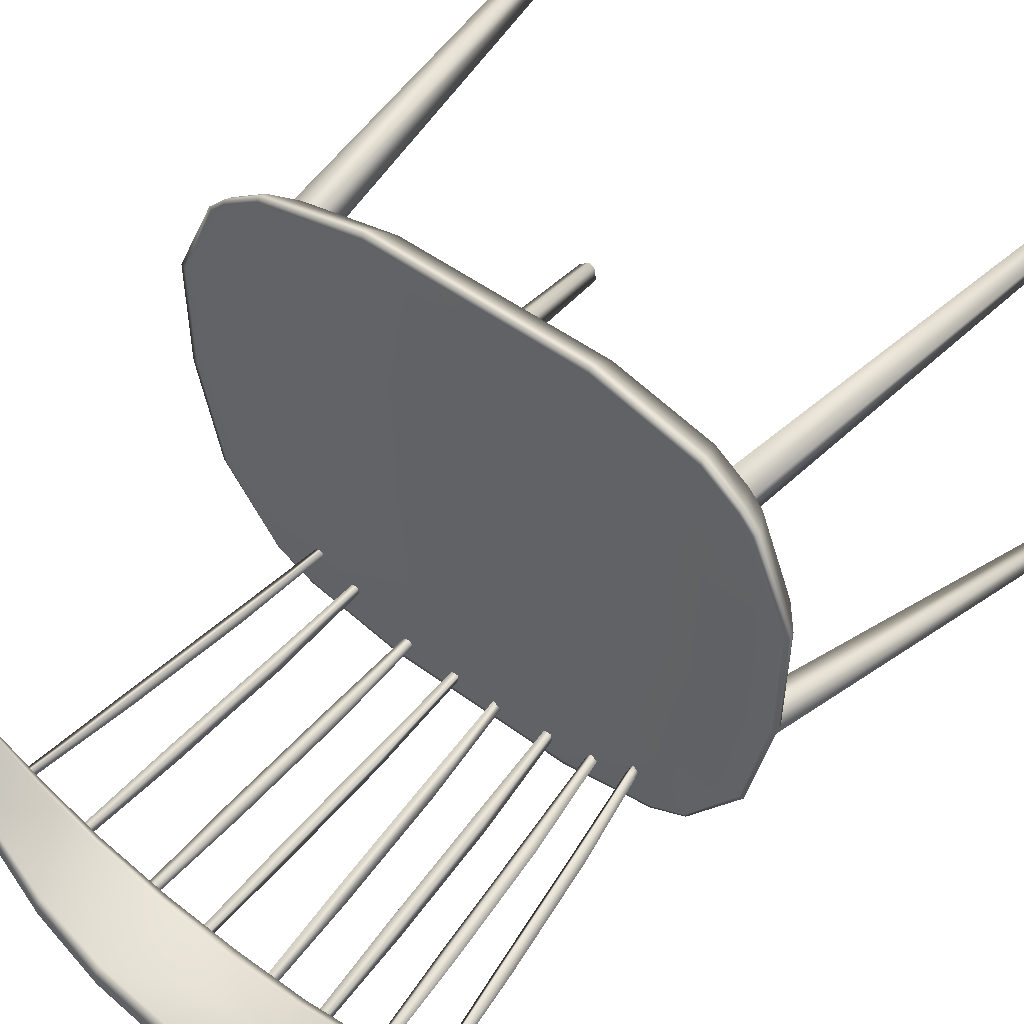
<metadata>
{"format":"obj","ext":"obj","renderer":"f3d","projection":"perspective","resolution":1024,"background":"white","views":[{"elev":48.1,"azim":-139.9,"up":"+Z"}]}
</metadata>
<code>
o cafechair_01_Mesh.385
v -0.2158 0.01584 0.1699
v -0.1876 0.01426 0.1811
v -0.09545 0.0108 0.1941
v 0.09545 0.0108 0.194
v 0.1876 0.01426 0.1809
v 0.2158 0.01584 0.1697
v -0.2358 0.01702 0.1027
v -0.1985 0.01475 0.1047
v -0.0966 0.01073 0.1069
v 0.0966 0.01073 0.1062
v 0.1985 0.01475 0.1039
v 0.2358 0.01702 0.1021
v -0.2345 0.01723 0.008121
v -0.1967 0.01485 0.007777
v -0.09523 0.01073 0.006639
v 0.09523 0.01073 0.00523
v 0.1967 0.01485 0.006115
v 0.2345 0.01723 0.006959
v -0.2187 0.01684 -0.08385
v -0.1849 0.01466 -0.08716
v -0.09072 0.01072 -0.09361
v 0.09072 0.01072 -0.09515
v 0.1849 0.01466 -0.08904
v 0.2187 0.01684 -0.08528
v -0.2308 0.04925 0.1825
v -0.199 0.04759 0.1949
v -0.09962 0.04367 0.2092
v 0.09961 0.04367 0.2092
v 0.199 0.04759 0.1948
v 0.2308 0.04925 0.1824
v -0.2527 0.05088 0.1078
v -0.2098 0.04841 0.1092
v -0.09972 0.04388 0.1108
v 0.09972 0.04388 0.1102
v 0.2098 0.04841 0.1085
v 0.2527 0.05088 0.1074
v -0.2509 0.05112 0.007688
v -0.2076 0.04852 0.007444
v -0.09808 0.04389 0.006351
v 0.09808 0.04389 0.004911
v 0.2076 0.04852 0.005891
v 0.2509 0.05112 0.006887
v -0.2327 0.05067 -0.09034
v -0.1945 0.04832 -0.09333
v -0.09354 0.04388 -0.09962
v 0.09354 0.04388 -0.1012
v 0.1945 0.04832 -0.09507
v 0.2327 0.05067 -0.09139
v -0.1962 0.04688 0.214
v -0.2292 0.0487 0.1941
v -0.0996 0.04311 0.2327
v 0.0996 0.04311 0.2327
v 0.2292 0.0487 0.194
v 0.1962 0.04688 0.214
v 0.2422 0.04952 0.1812
v 0.2743 0.05183 0.107
v 0.2728 0.05216 0.007534
v 0.2517 0.05155 -0.08957
v 0.1729 0.047 -0.1758
v 0.2051 0.04892 -0.1571
v 0.08627 0.04311 -0.1981
v -0.08627 0.04311 -0.1978
v -0.2051 0.04892 -0.1562
v -0.1729 0.047 -0.1749
v -0.2517 0.05155 -0.08909
v -0.2728 0.05216 0.007729
v -0.2743 0.05183 0.1072
v -0.2422 0.04952 0.1813
v -0.2273 0.01702 0.1695
v -0.2576 0.01904 0.1017
v -0.2565 0.01932 0.008249
v -0.2383 0.0188 -0.08224
v -0.1953 0.01648 -0.1439
v -0.1651 0.01478 -0.1617
v -0.08327 0.01136 -0.1833
v 0.08327 0.01136 -0.1839
v 0.1651 0.01478 -0.1628
v 0.1953 0.01648 -0.1451
v 0.2383 0.0188 -0.0832
v 0.2565 0.01932 0.007577
v 0.2576 0.01904 0.1013
v 0.2273 0.01702 0.1693
v 0.2149 0.01629 0.1814
v 0.1845 0.01467 0.2003
v 0.0951 0.01137 0.2176
v -0.0951 0.01137 0.2176
v -0.1845 0.01467 0.2004
v -0.2149 0.01629 0.1816
v -0.1965 0.04547 0.2191
v -0.231 0.04742 0.1971
v -0.0998 0.04169 0.2389
v 0.0998 0.04169 0.2389
v 0.2309 0.04742 0.1971
v 0.1965 0.04547 0.2191
v 0.2452 0.04832 0.183
v 0.28 0.05083 0.1073
v 0.2786 0.05119 0.007699
v 0.2567 0.05053 -0.08957
v 0.1723 0.04559 -0.1808
v 0.2062 0.04765 -0.1603
v 0.08592 0.04169 -0.2043
v -0.08592 0.04169 -0.2042
v -0.2062 0.04765 -0.1595
v -0.1723 0.04559 -0.1801
v -0.2567 0.05053 -0.08927
v -0.2786 0.05119 0.007703
v -0.28 0.05083 0.1074
v -0.2452 0.04832 0.1831
v -0.2436 0.04116 0.1818
v -0.2778 0.04361 0.1069
v -0.2764 0.04396 0.007733
v -0.2549 0.04332 -0.08869
v -0.2053 0.04051 -0.1578
v -0.1719 0.03849 -0.1781
v -0.08591 0.03463 -0.2019
v 0.08591 0.03463 -0.2021
v 0.1719 0.03849 -0.1789
v 0.2053 0.04051 -0.1587
v 0.2549 0.04332 -0.08906
v 0.2764 0.04396 0.007655
v 0.2778 0.04361 0.1068
v 0.2436 0.04116 0.1816
v 0.2295 0.04028 0.1954
v 0.1956 0.03837 0.2171
v 0.09963 0.03463 0.2366
v -0.09963 0.03463 0.2366
v -0.1956 0.03837 0.2171
v -0.2295 0.04028 0.1955
v -0.199 0.02197 0.1604
v -0.2485 -0.3959 0.2059
v -0.2432 -0.3959 0.1966
v -0.246 -0.3959 0.1917
v -0.2568 -0.3959 0.1917
v -0.2586 -0.3959 0.2023
v -0.251 -0.3956 0.1979
v 0.1928 0.02197 -0.1118
v -0.2511 -0.3954 -0.2
v -0.199 0.02197 -0.1118
v 0.2452 -0.3954 0.1981
v 0.1928 0.02205 0.1604
v 0.2533 -0.3953 0.2049
v 0.2533 -0.3953 0.1913
v 0.2399 -0.3953 0.1889
v 0.2352 -0.3953 0.1944
v 0.2399 -0.3953 0.2072
v 0.2411 -0.3958 0.2053
v 0.2374 -0.3958 0.1952
v 0.2411 -0.3958 0.1908
v 0.2516 -0.3958 0.1927
v 0.2516 -0.3958 0.2035
v 0.2426 -0.3958 0.2026
v 0.2403 -0.3958 0.1963
v 0.2426 -0.3958 0.1935
v 0.2493 -0.3958 0.1947
v 0.2493 -0.3958 0.2015
v 0.2081 0.01987 0.1732
v 0.2081 0.01987 0.148
v 0.1833 0.01988 0.1436
v 0.1747 0.01988 0.1539
v 0.1833 0.01987 0.1775
v -0.2605 -0.3953 0.2033
v -0.2582 -0.3953 0.1899
v -0.2446 -0.3953 0.1899
v -0.2409 -0.3953 0.1962
v -0.2477 -0.3953 0.208
v 0.2488 -0.3953 -0.2099
v 0.2556 -0.3953 -0.1981
v 0.2452 -0.3953 -0.1894
v 0.2384 -0.3953 -0.1919
v 0.236 -0.3953 -0.2053
v 0.2481 -0.3958 -0.2079
v 0.238 -0.3958 -0.2042
v 0.2399 -0.3958 -0.1936
v 0.2452 -0.3958 -0.1917
v 0.2535 -0.3958 -0.1986
v 0.2451 -0.3958 -0.1996
v -0.2514 -0.3953 -0.2106
v -0.2618 -0.3953 -0.2018
v -0.255 -0.3953 -0.19
v -0.2422 -0.3953 -0.1947
v -0.2409 -0.3953 -0.2018
v -0.2514 -0.3958 -0.2084
v -0.2432 -0.3958 -0.2015
v -0.2442 -0.3958 -0.1958
v -0.2543 -0.3958 -0.1922
v -0.2596 -0.3958 -0.2015
v -0.2162 0.01987 0.1704
v -0.2118 0.01987 0.1456
v -0.1867 0.01988 0.1456
v -0.1799 0.01988 0.1572
v 0.1998 0.0199 -0.1307
v 0.2124 0.01991 -0.1088
v 0.1931 0.01992 -0.09264
v 0.1805 0.01992 -0.09723
v 0.1761 0.01991 -0.122
v -0.1925 0.01987 0.179
v -0.1992 0.0199 -0.1318
v -0.2185 0.0199 -0.1156
v -0.2059 0.01992 -0.09382
v -0.1823 0.01992 -0.1024
v -0.1799 0.01991 -0.1156
v 0.2407 -0.3958 -0.2027
v 0.247 -0.3958 -0.205
v 0.2418 -0.3958 -0.196
v 0.2452 -0.3958 -0.1948
v 0.2504 -0.3958 -0.1991
v -0.2514 -0.3954 -0.2045
v -0.247 -0.3954 -0.2008
v -0.2475 -0.3954 -0.1978
v -0.2529 -0.3954 -0.1958
v -0.2558 -0.3954 -0.2008
v -0.2496 -0.3956 0.203
v -0.2463 -0.3956 0.1972
v -0.248 -0.3956 0.1941
v -0.2548 -0.3956 0.1941
v -0.2559 -0.3956 0.2007
v -0.253 0.364 -0.1305
v -0.2481 0.3651 -0.1199
v -0.1368 0.3833 -0.2292
v -0.1358 0.3912 -0.2143
v -1e-06 0.3912 -0.2565
v -1e-06 0.4002 -0.2417
v -0.2521 0.3366 -0.1252
v -0.2437 0.34 -0.1136
v -0.1366 0.3268 -0.2186
v -0.1352 0.3287 -0.1971
v -1e-06 0.3242 -0.2426
v -1e-06 0.326 -0.2217
v -0.2528 0.362 -0.1361
v -0.2446 0.3638 -0.1183
v -0.1366 0.3901 -0.2261
v -0.1354 0.3851 -0.2089
v -1e-06 0.3991 -0.2538
v -1e-06 0.393 -0.2358
v -0.252 0.3382 -0.1314
v -0.2472 0.3377 -0.1145
v -0.1365 0.3207 -0.2162
v -0.1356 0.3218 -0.201
v -1e-06 0.317 -0.2375
v -1e-06 0.3181 -0.2247
v -0.189 0.3819 -0.1799
v -0.07069 0.3967 -0.2473
v -0.07059 0.3978 -0.2353
v -0.191 0.3258 -0.1835
v -0.07057 0.3189 -0.2195
v -0.07067 0.3178 -0.2339
v -0.1876 0.3771 -0.1752
v -0.0707 0.389 -0.2501
v -0.07054 0.3909 -0.2294
v -0.1913 0.3307 -0.1865
v -0.07052 0.3266 -0.2159
v -0.07068 0.3247 -0.2373
v -0.1914 0.3808 -0.1912
v -0.1884 0.327 -0.1695
v -0.1918 0.3752 -0.1947
v -0.1871 0.3326 -0.1662
v -0.2407 0.3506 -0.1476
v -0.2326 0.3525 -0.1286
v -0.2406 0.3694 -0.1459
v -0.2361 0.3705 -0.1352
v -0.235 0.3338 -0.1281
v -0.2398 0.3326 -0.1395
v -0.2334 0.3673 -0.1317
v -0.2412 0.3655 -0.15
v -0.2325 0.3378 -0.1258
v -0.2532 0.3499 -0.1327
v -0.2543 0.3501 -0.1252
v -0.2494 0.3512 -0.1146
v -0.1352 0.3569 -0.2027
v -0.1871 0.3548 -0.1705
v -1e-06 0.3595 -0.2284
v -0.07052 0.3587 -0.2223
v -1e-06 0.3576 -0.2498
v -0.1367 0.355 -0.2237
v -0.07069 0.3568 -0.2437
v -0.2404 0.336 -0.1444
v -0.2448 0.3517 -0.1146
v -0.1915 0.3529 -0.1906
v 0.253 0.364 -0.1305
v 0.2481 0.3651 -0.1199
v 0.1368 0.3833 -0.2292
v 0.1358 0.3912 -0.2143
v 0.2521 0.3366 -0.1252
v 0.2437 0.34 -0.1136
v 0.1366 0.3268 -0.2185
v 0.1352 0.3287 -0.1971
v 0.2528 0.362 -0.1361
v 0.2446 0.3638 -0.1183
v 0.1366 0.3901 -0.2261
v 0.1354 0.3851 -0.2089
v 0.252 0.3382 -0.1314
v 0.2472 0.3377 -0.1145
v 0.1365 0.3207 -0.2162
v 0.1356 0.3218 -0.201
v 0.189 0.3819 -0.1799
v 0.07069 0.3967 -0.2473
v 0.07059 0.3978 -0.2353
v 0.191 0.3258 -0.1835
v 0.07057 0.3189 -0.2195
v 0.07067 0.3178 -0.2339
v 0.1876 0.3771 -0.1752
v 0.0707 0.389 -0.2501
v 0.07054 0.3909 -0.2294
v 0.1913 0.3307 -0.1865
v 0.07052 0.3266 -0.2159
v 0.07068 0.3247 -0.2373
v 0.1914 0.3808 -0.1912
v 0.1884 0.327 -0.1695
v 0.1918 0.3752 -0.1947
v 0.1871 0.3326 -0.1662
v 0.2407 0.3506 -0.1476
v 0.2326 0.3525 -0.1286
v 0.2406 0.3694 -0.1459
v 0.2361 0.3705 -0.1352
v 0.235 0.3338 -0.1281
v 0.2398 0.3326 -0.1395
v 0.2334 0.3673 -0.1317
v 0.2412 0.3655 -0.15
v 0.2325 0.3378 -0.1258
v 0.2532 0.3499 -0.1327
v 0.2543 0.3501 -0.1252
v 0.2494 0.3512 -0.1146
v 0.1352 0.3569 -0.2027
v 0.1871 0.3548 -0.1705
v 0.07052 0.3587 -0.2223
v 0.1367 0.355 -0.2237
v 0.07069 0.3568 -0.2437
v 0.2404 0.336 -0.1444
v 0.2448 0.3517 -0.1146
v 0.1915 0.3529 -0.1906
v -0.1144 0.03973 -0.1701
v -0.148 0.3335 -0.2021
v -0.1333 0.1324 -0.1782
v -0.1254 0.1313 -0.1877
v -0.1193 0.1312 -0.1806
v -0.1252 0.1321 -0.1735
v -0.1448 0.2372 -0.1894
v -0.1368 0.2361 -0.199
v -0.1306 0.236 -0.1918
v -0.1366 0.2369 -0.1847
v -0.1529 0.3319 -0.2
v -0.1469 0.331 -0.2072
v -0.1423 0.3308 -0.2018
v -0.1468 0.3315 -0.1965
v -0.1194 0.0424 -0.1686
v -0.1138 0.04159 -0.1753
v -0.1096 0.04147 -0.1703
v -0.1137 0.04208 -0.1654
v -0.1542 0.04049 -0.1462
v -0.1622 0.05423 -0.1462
v -0.1587 0.05345 -0.1521
v -0.152 0.05356 -0.1498
v -0.2053 0.3328 -0.1654
v -0.1718 0.1328 -0.1447
v -0.179 0.1323 -0.1507
v -0.1743 0.1313 -0.1586
v -0.1655 0.1315 -0.1555
v -0.1895 0.2371 -0.1516
v -0.1967 0.2366 -0.1576
v -0.192 0.2355 -0.1656
v -0.1831 0.2357 -0.1625
v -0.1568 0.05461 -0.1417
v -0.158 0.04077 -0.1456
v -0.1555 0.04021 -0.1498
v -0.1508 0.04027 -0.1481
v -0.2103 0.3309 -0.1644
v -0.2068 0.3301 -0.1704
v -0.2002 0.3301 -0.168
v -0.1542 0.04102 -0.1425
v -0.2049 0.3312 -0.1599
v 0.1601 0.03942 -0.1323
v 0.2017 0.3317 -0.1685
v 0.1665 0.132 -0.1474
v 0.1749 0.1311 -0.1496
v 0.1774 0.1306 -0.1447
v 0.1699 0.1316 -0.1425
v 0.1812 0.2363 -0.1598
v 0.1897 0.2353 -0.162
v 0.1922 0.2348 -0.157
v 0.1846 0.2359 -0.1548
v 0.1556 0.04233 -0.134
v 0.2027 0.3297 -0.1715
v 0.2049 0.3292 -0.1678
v 0.1997 0.33 -0.1661
v 0.1615 0.0417 -0.1356
v 0.1637 0.04131 -0.1321
v 0.159 0.04201 -0.1306
v 0.1963 0.3303 -0.1699
v 0.1258 0.04073 -0.1529
v 0.1511 0.3322 -0.203
v 0.1269 0.1333 -0.1738
v 0.1374 0.1314 -0.1742
v 0.1363 0.1316 -0.1649
v 0.1288 0.1329 -0.1646
v 0.1364 0.2374 -0.1915
v 0.147 0.2355 -0.1919
v 0.1458 0.2356 -0.1825
v 0.1383 0.237 -0.1822
v 0.1469 0.3313 -0.2061
v 0.1548 0.3298 -0.2064
v 0.1539 0.3298 -0.1994
v 0.1483 0.3309 -0.1992
v 0.1216 0.04372 -0.1556
v 0.1289 0.04239 -0.1559
v 0.1281 0.04245 -0.1494
v 0.1229 0.04339 -0.1492
v 0.07219 0.03892 -0.1797
v 0.08724 0.3322 -0.2267
v 0.06948 0.1314 -0.1966
v 0.0807 0.1306 -0.2021
v 0.08321 0.1301 -0.1931
v 0.07488 0.1307 -0.189
v 0.07486 0.2361 -0.2128
v 0.08618 0.2353 -0.2184
v 0.08871 0.2347 -0.2093
v 0.08031 0.2353 -0.2051
v 0.06728 0.04153 -0.1803
v 0.09018 0.33 -0.2309
v 0.09205 0.3295 -0.2242
v 0.08579 0.3299 -0.2211
v 0.07514 0.04105 -0.1842
v 0.07689 0.04061 -0.1779
v 0.07106 0.04097 -0.175
v 0.08174 0.3305 -0.2268
v 0.02321 0.04021 -0.183
v 0.03216 0.3331 -0.2338
v 0.02256 0.1323 -0.2072
v 0.03135 0.1312 -0.2044
v 0.03015 0.1313 -0.1951
v 0.02093 0.1324 -0.1947
v 0.02596 0.2368 -0.2248
v 0.03483 0.2357 -0.222
v 0.03361 0.2358 -0.2126
v 0.02432 0.2369 -0.2122
v 0.03003 0.3312 -0.2385
v 0.03663 0.3303 -0.2364
v 0.03571 0.3303 -0.2294
v 0.02879 0.3312 -0.2291
v 0.02138 0.04268 -0.1881
v 0.02752 0.0419 -0.1861
v 0.02667 0.04192 -0.1796
v 0.02023 0.0427 -0.1794
v -0.01782 0.03986 -0.1857
v -0.03599 0.3335 -0.2296
v -0.031 0.1317 -0.2014
v -0.0247 0.1321 -0.2083
v -0.0169 0.1321 -0.2032
v -0.02049 0.1316 -0.1946
v -0.03747 0.2364 -0.2165
v -0.03111 0.2369 -0.2235
v -0.02324 0.2368 -0.2184
v -0.02687 0.2363 -0.2096
v -0.02299 0.04193 -0.1862
v -0.03654 0.3316 -0.2347
v -0.03068 0.3315 -0.2309
v -0.03338 0.331 -0.2244
v -0.01858 0.04231 -0.191
v -0.01313 0.04224 -0.1875
v -0.01564 0.04184 -0.1814
v -0.04128 0.3312 -0.2296
v -0.07007 0.03907 -0.1791
v -0.08788 0.332 -0.2268
v -0.08285 0.131 -0.1989
v -0.07036 0.1306 -0.1996
v -0.07141 0.1306 -0.1903
v -0.08068 0.1309 -0.1897
v -0.08902 0.2356 -0.2154
v -0.07643 0.2351 -0.2161
v -0.07748 0.2351 -0.2067
v -0.08683 0.2354 -0.2062
v -0.09261 0.3301 -0.229
v -0.08324 0.3298 -0.2295
v -0.08403 0.3296 -0.2225
v -0.09098 0.3299 -0.2221
v -0.07471 0.04145 -0.1818
v -0.06598 0.04117 -0.1823
v -0.06672 0.04105 -0.1758
v -0.0732 0.04126 -0.1754
f 88 1 2 87
f 70 71 13 7
f 71 72 19 13
f 5 4 10 11
f 3 9 10 4
f 15 14 20 21
f 13 14 8 7
f 6 5 11 12
f 11 10 16 17
f 81 82 6 12
f 95 96 56 55
f 72 73 19
f 9 15 16 10
f 27 33 32 26
f 12 11 17 18
f 19 20 14 13
f 17 16 22 23
f 80 81 12 18
f 78 79 24
f 15 21 22 16
f 5 84 85 4
f 18 17 23 24
f 19 73 74 20
f 76 77 23 22
f 79 80 18 24
f 21 75 76 22
f 30 36 35 29
f 25 26 32 31
f 23 77 78 24
f 28 34 33 27
f 29 35 34 28
f 52 54 29 28
f 33 39 38 32
f 69 70 7 1
f 111 112 72 71
f 47 59 61 46
f 36 42 41 35
f 53 30 29 54
f 32 38 37 31
f 35 41 40 34
f 36 56 57 42
f 67 68 25 31
f 39 45 44 38
f 25 68 50
f 42 48 47 41
f 34 40 39 33
f 38 44 43 37
f 41 47 46 40
f 42 57 58 48
f 66 67 31 37
f 49 51 27 26
f 48 60 59 47
f 40 46 45 39
f 44 64 63 43
f 74 75 21 20
f 48 58 60
f 65 66 37 43
f 45 62 64 44
f 102 115 114 104
f 46 61 62 45
f 30 55 56 36
f 25 50 49 26
f 43 63 65
f 93 95 55 53
f 69 109 110 70
f 1 7 8 2
f 89 49 50 90
f 94 54 52 92
f 101 61 59 99
f 93 53 54 94
f 104 64 62 102
f 56 96 97 57
f 57 97 98 58
f 30 53 55
f 98 100 60 58
f 65 63 103 105
f 66 65 105 106
f 100 118 117 99
f 85 125 126 86
f 116 117 77 76
f 99 59 60 100
f 94 124 123 93
f 115 116 76 75
f 51 52 28 27
f 103 63 64 104
f 67 66 106 107
f 116 101 99 117
f 68 67 107 108
f 104 114 113 103
f 110 111 71 70
f 109 108 107 110
f 112 113 73 72
f 110 107 106 111
f 73 113 114 74
f 105 112 111 106
f 120 121 81 80
f 119 120 80 79
f 114 115 75 74
f 103 113 112 105
f 78 118 119 79
f 77 117 118 78
f 101 116 115 102
f 126 91 89 127
f 118 100 98 119
f 121 122 82 81
f 97 120 119 98
f 122 123 83 82
f 96 121 120 97
f 90 128 127 89
f 95 122 121 96
f 92 125 124 94
f 93 123 122 95
f 88 128 109 69
f 87 127 128 88
f 3 2 8 9
f 86 3 4 85
f 83 6 82
f 83 123 124 84
f 6 83 84 5
f 50 68 108 90
f 86 87 2 3
f 51 91 92 52
f 89 91 51 49
f 1 88 69
f 61 101 102 62
f 125 92 91 126
f 109 128 90 108
f 126 127 87 86
f 124 125 85 84
f 9 8 14 15
f 163 164 131 132
f 161 162 133 134
f 162 163 132 133
f 161 134 130 165
f 164 165 130 131
f 133 215 216 134
f 134 216 212 130
f 131 213 214 132
f 132 214 215 133
f 130 212 213 131
f 161 165 196 187
f 162 161 187 188
f 141 142 157 156
f 142 143 158 157
f 144 145 160 159
f 143 144 159 158
f 157 140 156
f 148 143 142 149
f 155 139 154
f 154 139 153
f 151 139 155
f 145 141 156 160
f 153 139 152
f 158 140 157
f 159 140 158
f 156 140 160
f 160 140 159
f 145 146 150 141
f 144 147 146 145
f 139 151 152
f 149 142 141 150
f 143 148 147 144
f 148 153 152 147
f 150 155 154 149
f 149 154 153 148
f 151 155 150 146
f 204 173 172 202
f 206 175 174 205
f 168 169 173 174
f 205 174 173 204
f 170 166 171 172
f 169 170 172 173
f 175 206 203 171
f 167 168 174 175
f 166 167 175 171
f 167 166 191 192
f 179 199 198 178
f 180 200 199 179
f 177 197 201 181
f 181 201 200 180
f 181 183 182 177
f 180 184 183 181
f 199 138 198
f 179 185 184 180
f 178 186 185 179
f 182 186 178 177
f 183 208 207 182
f 184 209 208 183
f 186 211 210 185
f 185 210 209 184
f 182 207 211 186
f 163 162 188 189
f 165 164 190 196
f 164 163 189 190
f 129 187 196
f 168 167 192 193
f 170 169 194 195
f 169 168 193 194
f 166 170 195 191
f 129 188 187
f 129 189 188
f 129 190 189
f 129 196 190
f 194 136 195
f 191 136 192
f 136 194 193
f 192 136 193
f 200 138 199
f 138 200 201
f 138 201 197
f 198 138 197
f 197 177 178 198
f 147 152 151 146
f 176 202 203
f 176 204 202
f 176 205 204
f 176 206 205
f 176 203 206
f 202 172 171 203
f 137 207 208
f 137 208 209
f 137 209 210
f 137 210 211
f 137 211 207
f 135 213 212
f 135 214 213
f 135 215 214
f 135 216 215
f 135 212 216
f 191 195 136
f 253 241 220 231
f 246 245 238 237
f 261 236 223 262
f 246 239 240 245
f 254 244 237 238
f 270 269 232 247
f 269 272 249 232
f 267 268 218 217
f 272 271 234 249
f 277 258 263 230
f 264 257 266 229
f 273 275 248 221
f 250 244 262 276
f 275 274 219 248
f 274 278 255 219
f 263 247 241 260
f 320 321 283 291
f 229 217 259 264
f 268 277 230 218
f 261 262 244 254
f 220 241 247 232
f 258 265 256 270
f 261 254 256 265
f 231 242 248 219
f 261 265 224 236
f 221 248 242 233
f 222 243 249 234
f 232 249 243 220
f 237 244 250 225
f 250 276 257 278
f 238 245 251 226
f 258 277 224 265
f 228 251 245 240
f 239 246 252 227
f 225 252 246 237
f 259 260 241 253
f 266 267 217 229
f 270 256 226 269
f 269 226 251 272
f 272 251 228 271
f 275 252 225 274
f 268 236 224 277
f 273 227 252 275
f 276 235 266 257
f 258 270 247 263
f 283 321 322 292
f 274 225 250 278
f 259 253 255 264
f 219 255 253 231
f 260 218 230 263
f 314 280 279 313
f 226 256 254 238
f 223 235 276 262
f 319 310 308 315
f 311 330 309 318
f 223 267 266 235
f 222 297 296 233
f 282 295 307 289
f 294 299 300 293
f 315 316 283 292
f 239 300 299 240
f 293 298 308 294
f 324 301 290 323
f 325 323 290 303
f 322 321 279 280
f 271 325 303 234
f 329 288 317 312
f 320 311 318 287
f 327 273 221 302
f 316 298 304 328
f 326 327 302 281
f 326 281 309 330
f 314 295 301 317
f 267 223 236 268
f 313 279 287 318
f 329 322 280 288
f 316 315 308 298
f 290 301 295 282
f 312 324 310 319
f 281 302 296 289
f 315 292 284 319
f 233 296 302 221
f 234 303 297 222
f 282 297 303 290
f 285 304 298 293
f 311 328 304 330
f 286 305 299 294
f 312 319 284 329
f 240 299 305 228
f 227 306 300 239
f 293 300 306 285
f 314 313 307 295
f 321 320 287 279
f 286 310 324 323
f 323 325 305 286
f 228 305 325 271
f 285 306 327 326
f 292 322 329 284
f 273 327 306 227
f 328 311 320 291
f 324 312 317 301
f 260 259 217 218
f 326 330 304 285
f 309 307 313 318
f 289 307 309 281
f 280 314 317 288
f 294 308 310 286
f 283 316 328 291
f 220 243 242 231
f 296 297 282 289
f 242 243 222 233
f 257 264 255 278
f 337 340 344 341
f 337 341 342 338
f 340 339 343 344
f 336 348 347 335
f 345 346 331
f 339 335 334 338
f 345 333 334 346
f 340 336 335 339
f 345 348 336 333
f 331 348 345
f 341 344 332
f 347 331 346
f 341 332 342
f 343 342 332
f 344 343 332
f 348 331 347
f 339 338 342 343
f 335 347 346 334
f 337 333 336 340
f 333 337 338 334
f 350 355 356 351
f 357 352 351 356
f 357 361 358 354
f 354 358 359 355
f 362 369 365 352
f 368 367 353
f 362 350 363 369
f 349 365 369
f 360 356 355 359
f 361 357 356 360
f 359 358 370 366
f 351 364 363 350
f 367 366 353
f 365 349 364
f 368 353 370
f 363 349 369
f 361 360 367 368
f 352 357 354 362
f 358 361 368 370
f 366 370 353
f 364 349 363
f 351 352 365 364
f 360 359 366 367
f 362 354 355 350
f 378 377 388 382
f 387 371 386
f 373 381 387 376
f 380 379 383 384
f 385 371 381
f 377 380 384 388
f 379 375 374 378
f 386 375 376 387
f 374 385 381 373
f 377 373 376 380
f 383 382 372
f 381 371 387
f 372 388 384
f 382 388 372
f 384 383 372
f 386 371 385
f 379 378 382 383
f 375 386 385 374
f 380 376 375 379
f 373 377 378 374
f 395 398 402 399
f 395 399 400 396
f 398 397 401 402
f 394 406 405 393
f 389 406 403
f 397 393 392 396
f 403 391 392 404
f 398 394 393 397
f 403 406 394 391
f 399 402 390
f 389 403 404
f 405 389 404
f 401 400 390
f 406 389 405
f 402 401 390
f 397 396 400 401
f 390 400 399
f 393 405 404 392
f 395 391 394 398
f 421 407 417
f 414 413 424 418
f 416 415 419 420
f 413 416 420 424
f 409 413 414 410
f 412 423 422 411
f 409 417 423 412
f 408 418 424
f 415 411 410 414
f 417 409 410 421
f 416 412 411 415
f 413 409 412 416
f 391 395 396 392
f 422 407 421
f 419 418 408
f 423 407 422
f 420 419 408
f 417 407 423
f 424 420 408
f 415 414 418 419
f 411 422 421 410
f 425 442 439
f 431 434 438 435
f 434 433 437 438
f 430 442 441 429
f 439 442 430 427
f 433 429 428 432
f 434 430 429 433
f 432 428 427 431
f 436 435 426
f 441 425 440
f 437 436 426
f 442 425 441
f 438 437 426
f 435 438 426
f 433 432 436 437
f 429 441 440 428
f 440 425 439
f 432 431 435 436
f 428 440 439 427
f 450 449 460 454
f 452 451 455 456
f 449 452 456 460
f 453 443 459
f 457 443 453
f 451 447 446 450
f 452 448 447 451
f 446 457 453 445
f 455 454 444
f 456 455 444
f 444 460 456
f 454 460 444
f 459 448 445 453
f 459 443 458
f 448 459 458 447
f 458 443 457
f 451 450 454 455
f 447 458 457 446
f 445 449 450 446
f 449 445 448 452
f 427 430 434 431
f 467 470 474 471
f 468 467 471 472
f 470 469 473 474
f 466 478 477 465
f 461 478 475
f 464 476 475 463
f 469 465 464 468
f 470 466 465 469
f 475 478 466 463
f 476 461 475
f 471 474 462
f 472 471 462
f 477 461 476
f 473 472 462
f 478 461 477
f 474 473 462
f 469 468 472 473
f 465 477 476 464
f 467 463 466 470
f 468 464 463 467

</code>
